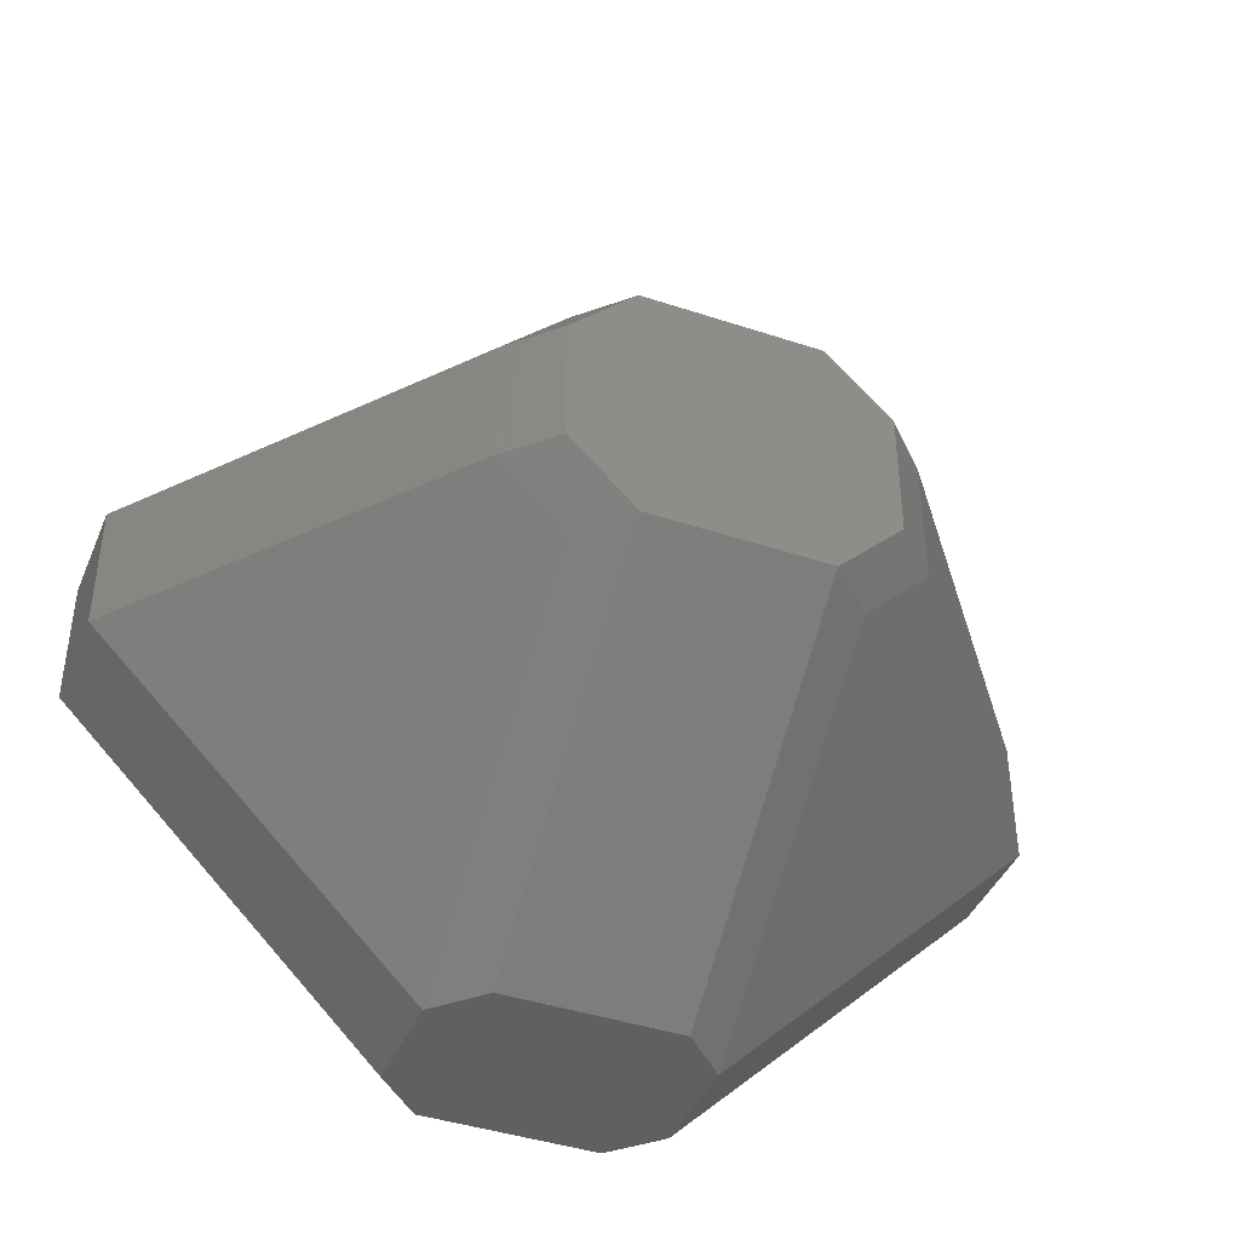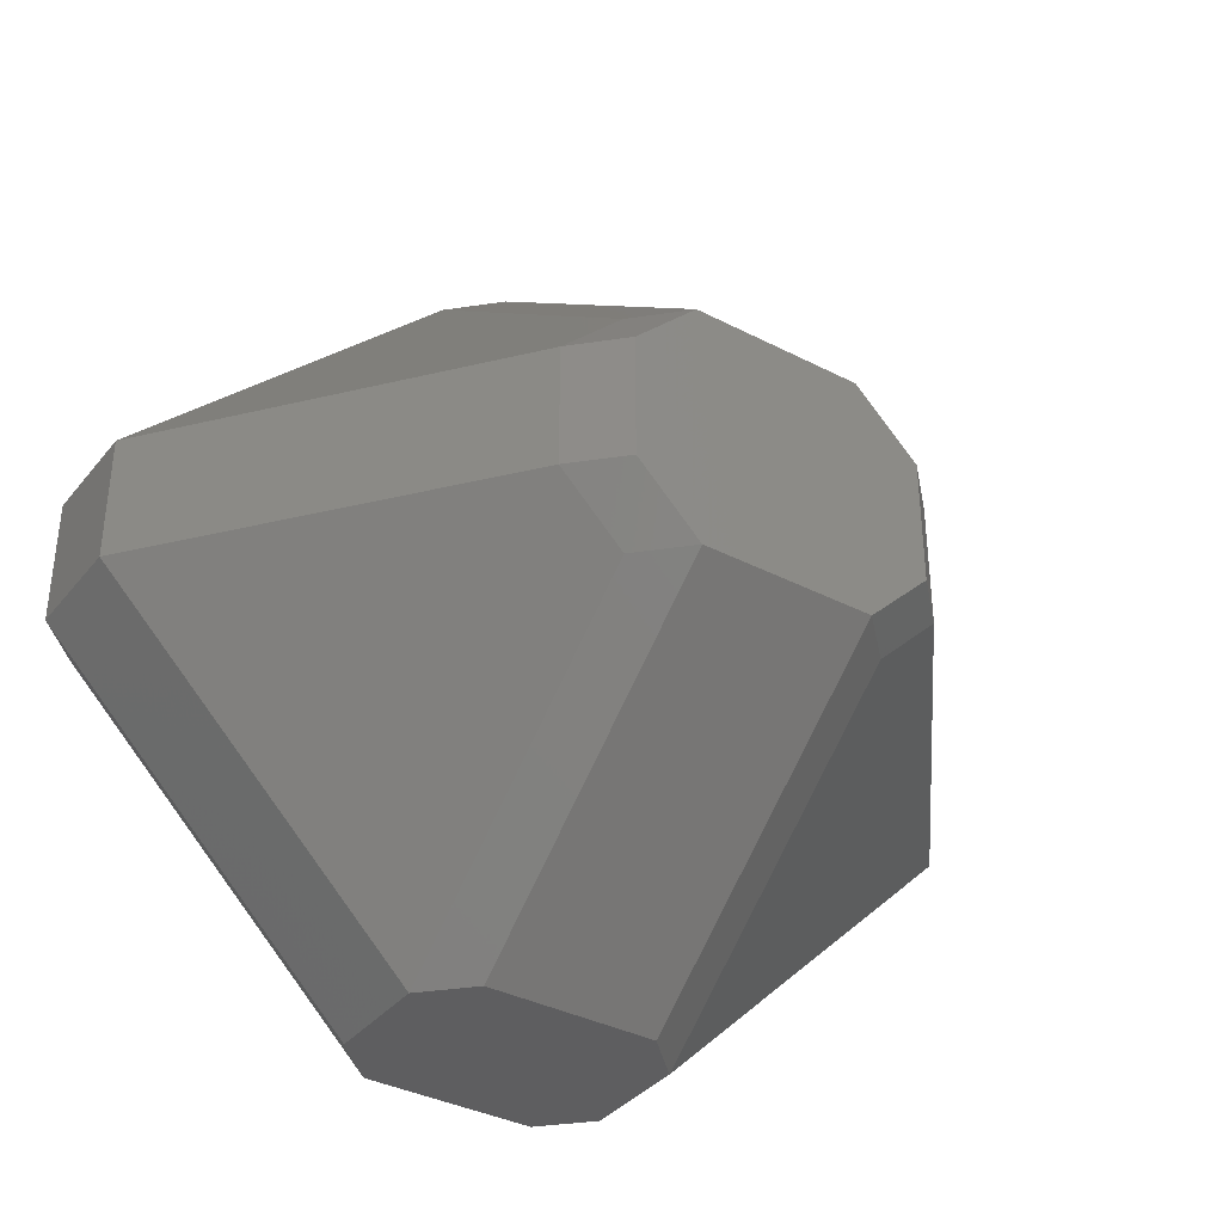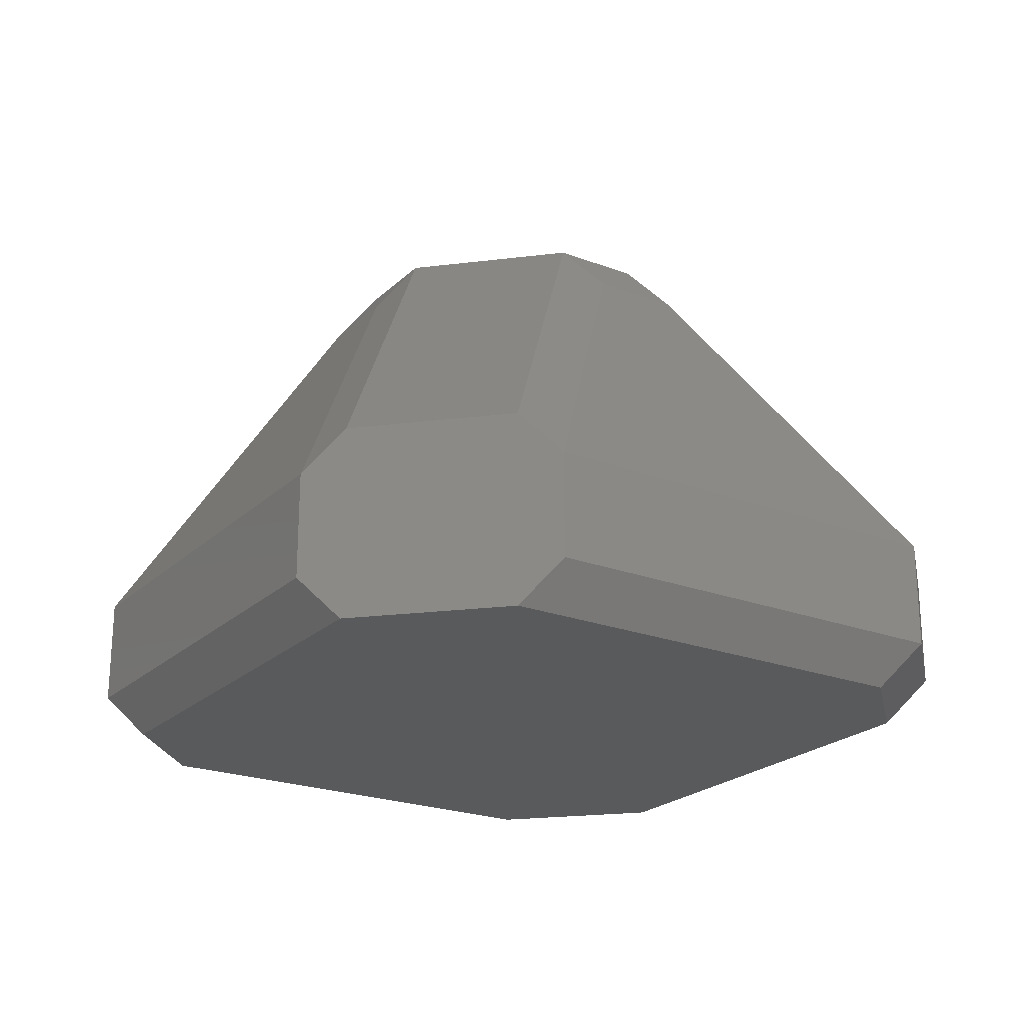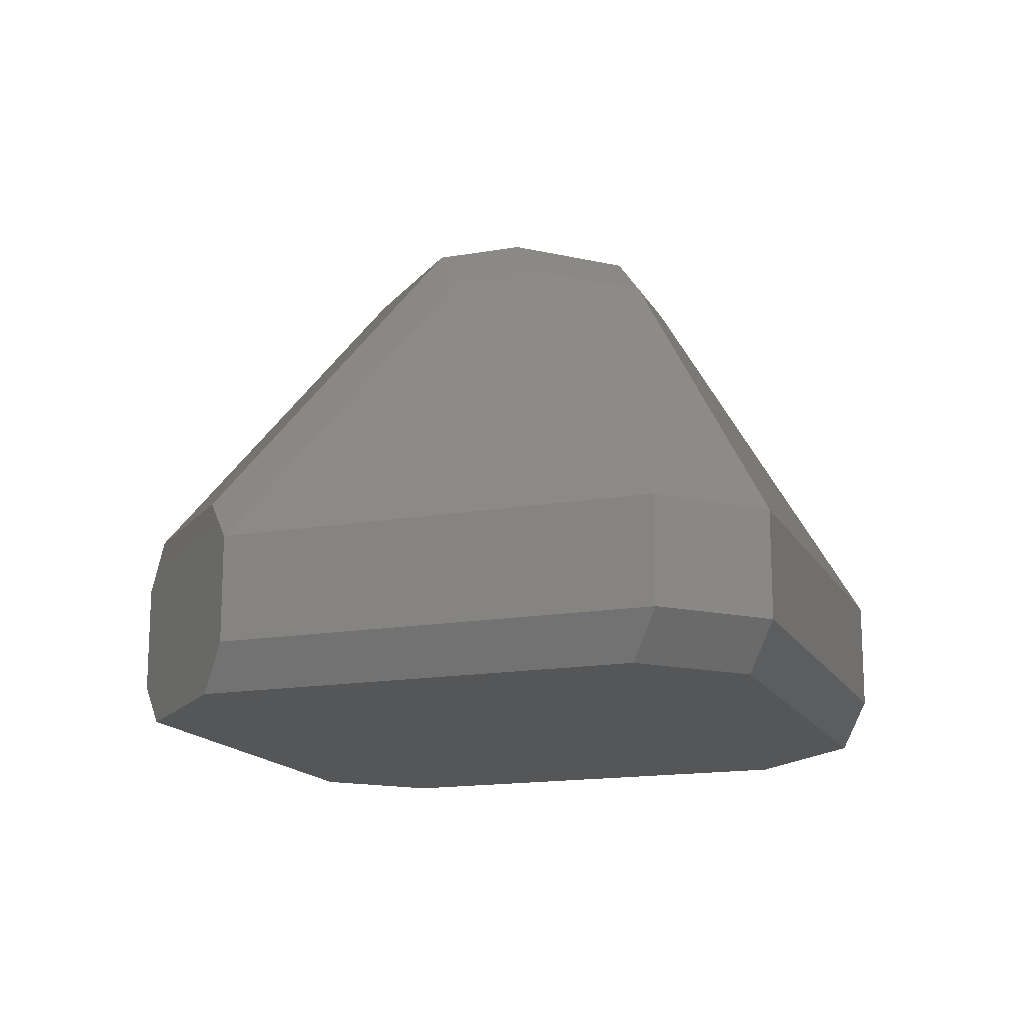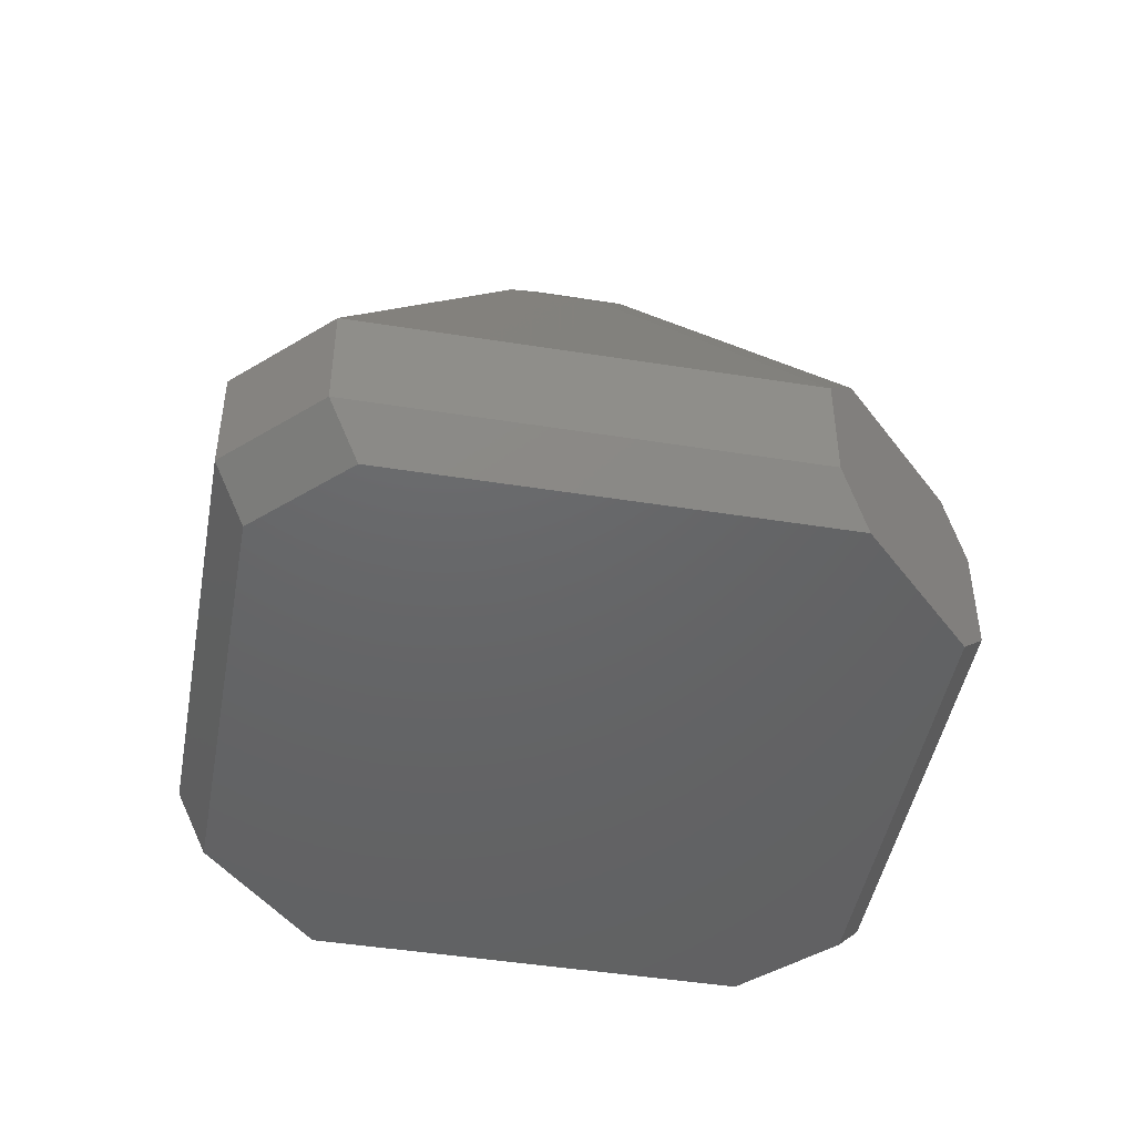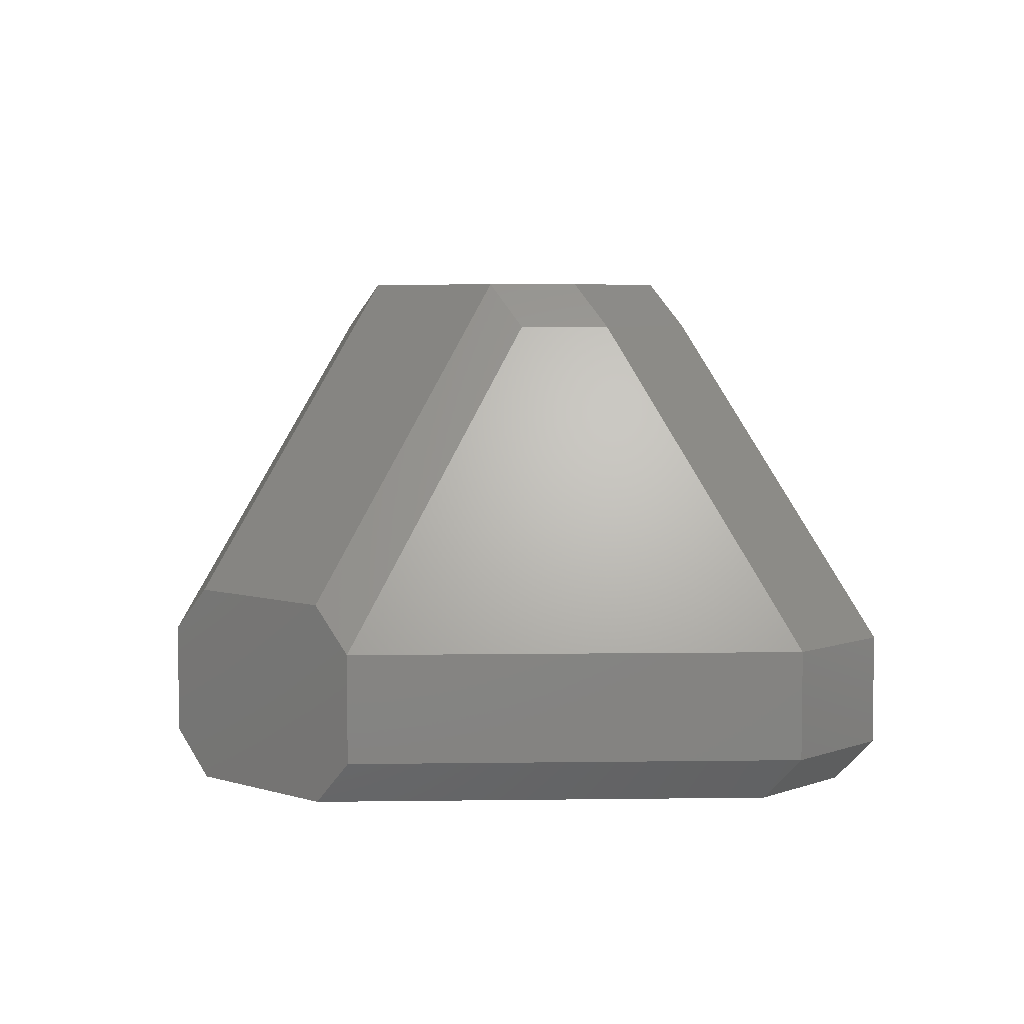
<metadata>
{"format":"stl","ext":"stl","renderer":"f3d","projection":"perspective","resolution":1024,"background":"white","views":[{"elev":-41.7,"azim":-21.8,"up":"+Y"},{"elev":-36.5,"azim":-33.9,"up":"+Y"},{"elev":-22.7,"azim":-168.1,"up":"+Z"},{"elev":-15.8,"azim":-115.1,"up":"+Z"},{"elev":-46.3,"azim":124.7,"up":"+Z"},{"elev":5.6,"azim":42.6,"up":"+Z"}]}
</metadata>
<code>
# stl→obj: 44 verts, 84 faces
v -3.061 1 3.354
v -1.354 2 4.061
v -2.061 2 3.354
v -2.354 1 4.061
v -3.061 -1 3.354
v -2.354 -1 4.061
v -2.061 -2 3.354
v -1.354 -2 4.061
v 1.354 6 -0.9393
v 1.354 2 4.061
v -1.354 6 -0.9393
v -1.354 -6 -0.9393
v 1.354 -2 4.061
v 1.354 -6 -0.9393
v -2.061 -6 -1.646
v -1.354 -6 -4.061
v -2.061 -6 -3.354
v 1.354 -6 -4.061
v 2.061 -6 -1.646
v 2.061 -6 -3.354
v -2.061 6 -1.646
v 2.354 -1 4.061
v 2.354 1 4.061
v 1.354 6 -4.061
v 2.061 6 -1.646
v 2.061 6 -3.354
v -1.354 6 -4.061
v -2.061 6 -3.354
v -6.354 -1 -4.061
v -7.061 1 -3.354
v -6.354 1 -4.061
v -7.061 -1 -3.354
v 7.061 -1 -1.646
v 7.061 1 -3.354
v 7.061 1 -1.646
v 7.061 -1 -3.354
v 6.354 1 -4.061
v -7.061 1 -1.646
v -7.061 -1 -1.646
v 6.354 -1 -4.061
v 3.061 -1 3.354
v 2.061 -2 3.354
v 3.061 1 3.354
v 2.061 2 3.354
f 1 2 3
f 2 1 4
f 5 4 1
f 4 5 6
f 7 6 5
f 6 7 8
f 9 2 10
f 2 9 11
f 12 13 8
f 13 12 14
f 7 12 8
f 12 7 15
f 16 12 15
f 12 16 14
f 16 15 17
f 18 14 16
f 14 18 19
f 19 18 20
f 11 3 2
f 3 11 21
f 10 22 23
f 10 13 22
f 2 13 10
f 2 8 13
f 4 8 2
f 8 4 6
f 24 9 25
f 9 24 11
f 24 25 26
f 27 11 24
f 11 27 21
f 21 27 28
f 29 30 31
f 30 29 32
f 31 28 27
f 28 31 30
f 33 34 35
f 34 33 36
f 37 26 34
f 26 37 24
f 30 21 28
f 21 30 38
f 32 38 30
f 38 32 39
f 36 37 34
f 37 36 40
f 20 40 36
f 40 20 18
f 35 26 25
f 26 35 34
f 17 39 32
f 39 17 15
f 19 36 33
f 36 19 20
f 17 29 16
f 29 17 32
f 18 37 40
f 18 24 37
f 16 24 18
f 16 27 24
f 29 27 16
f 27 29 31
f 13 41 22
f 41 13 42
f 41 35 43
f 35 41 33
f 35 44 43
f 44 35 25
f 22 43 23
f 43 22 41
f 38 3 21
f 3 38 1
f 39 7 5
f 7 39 15
f 14 42 13
f 42 14 19
f 44 9 10
f 9 44 25
f 23 44 10
f 44 23 43
f 39 1 38
f 1 39 5
f 42 33 41
f 33 42 19

</code>
